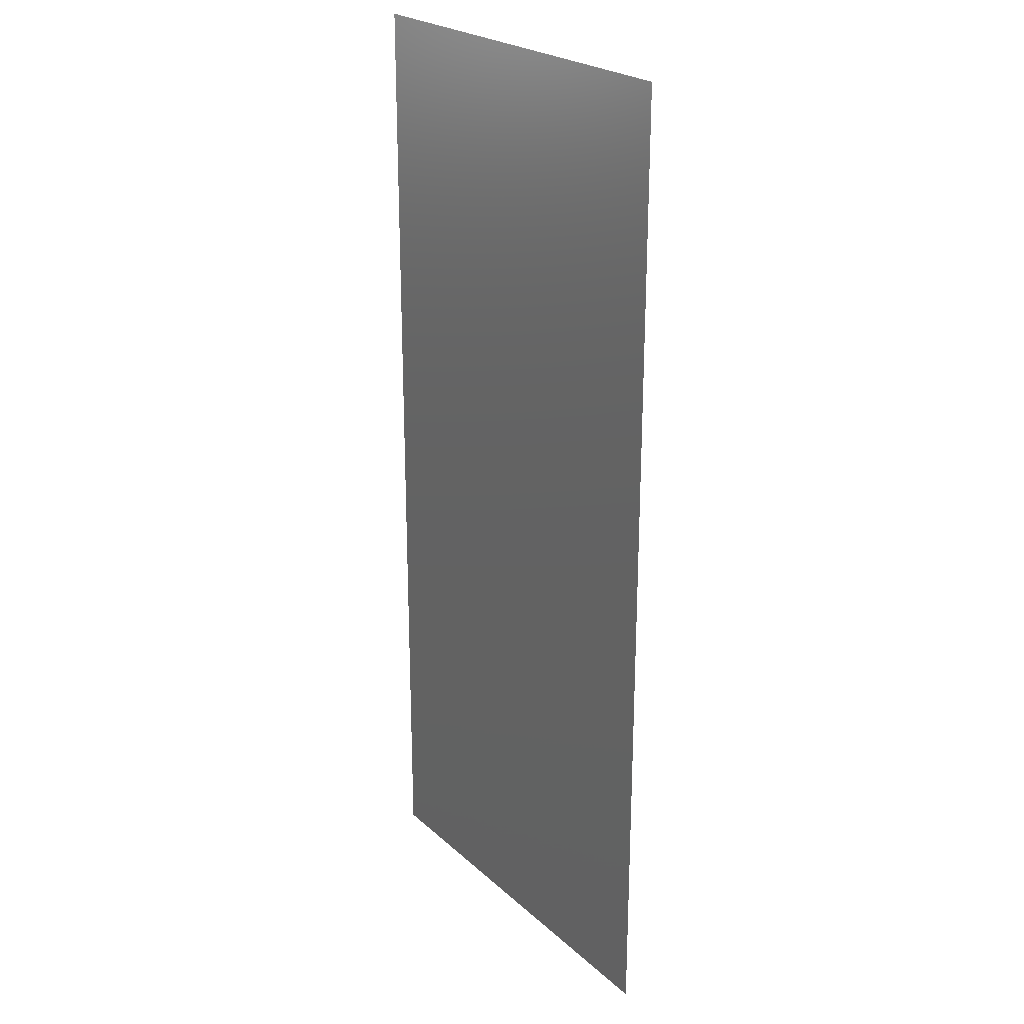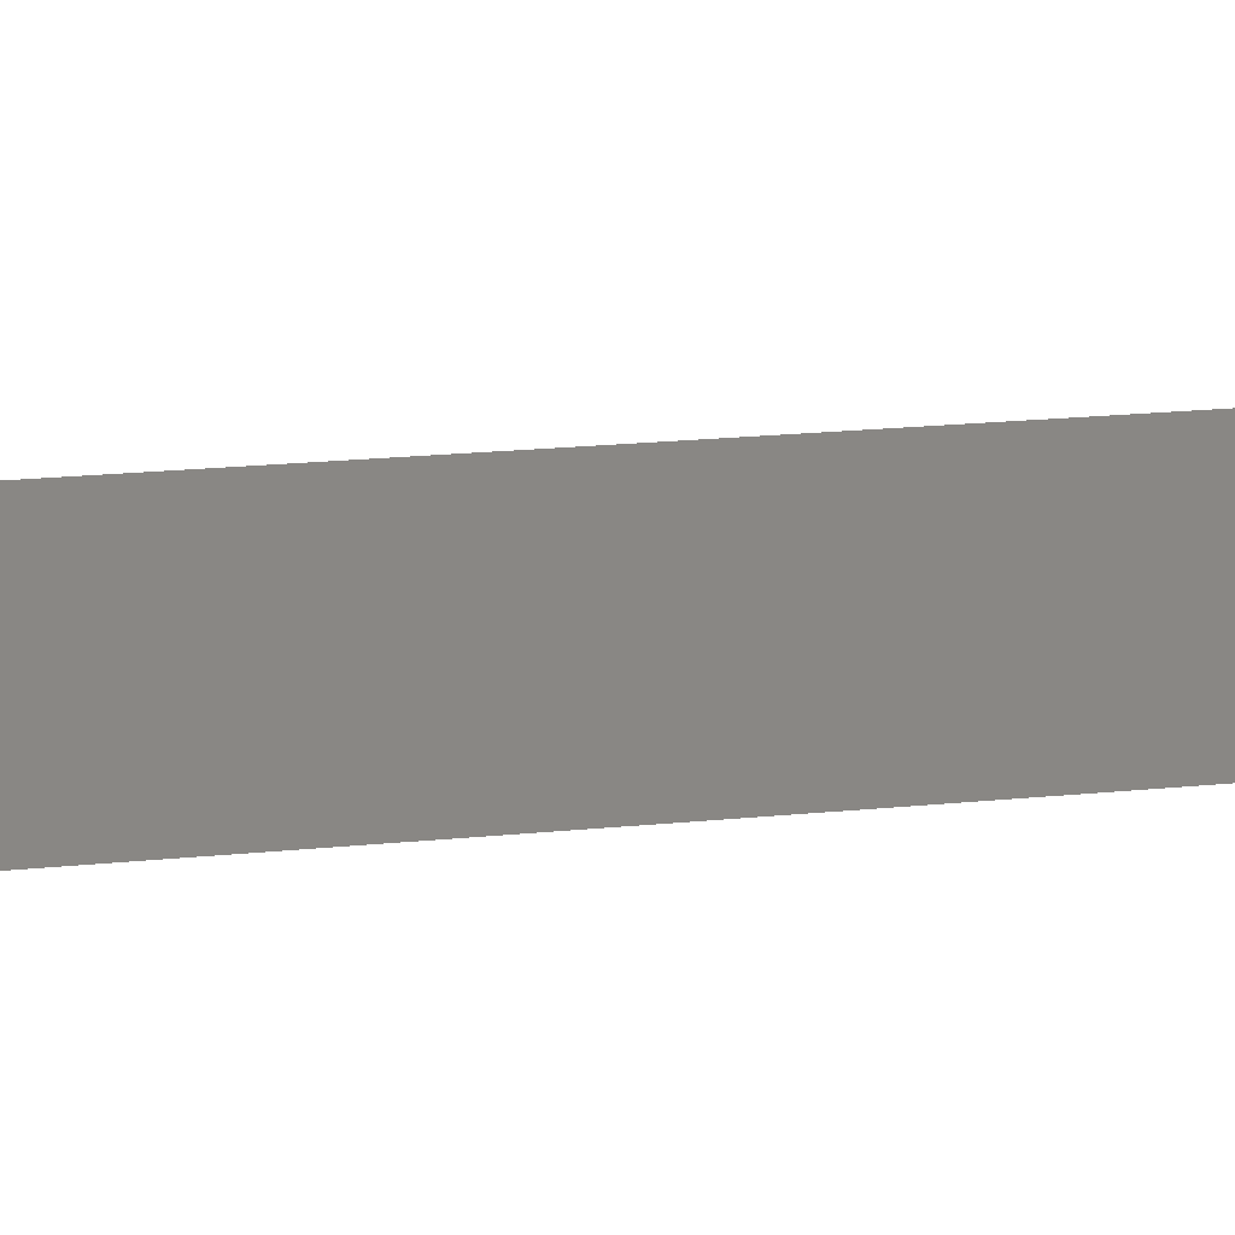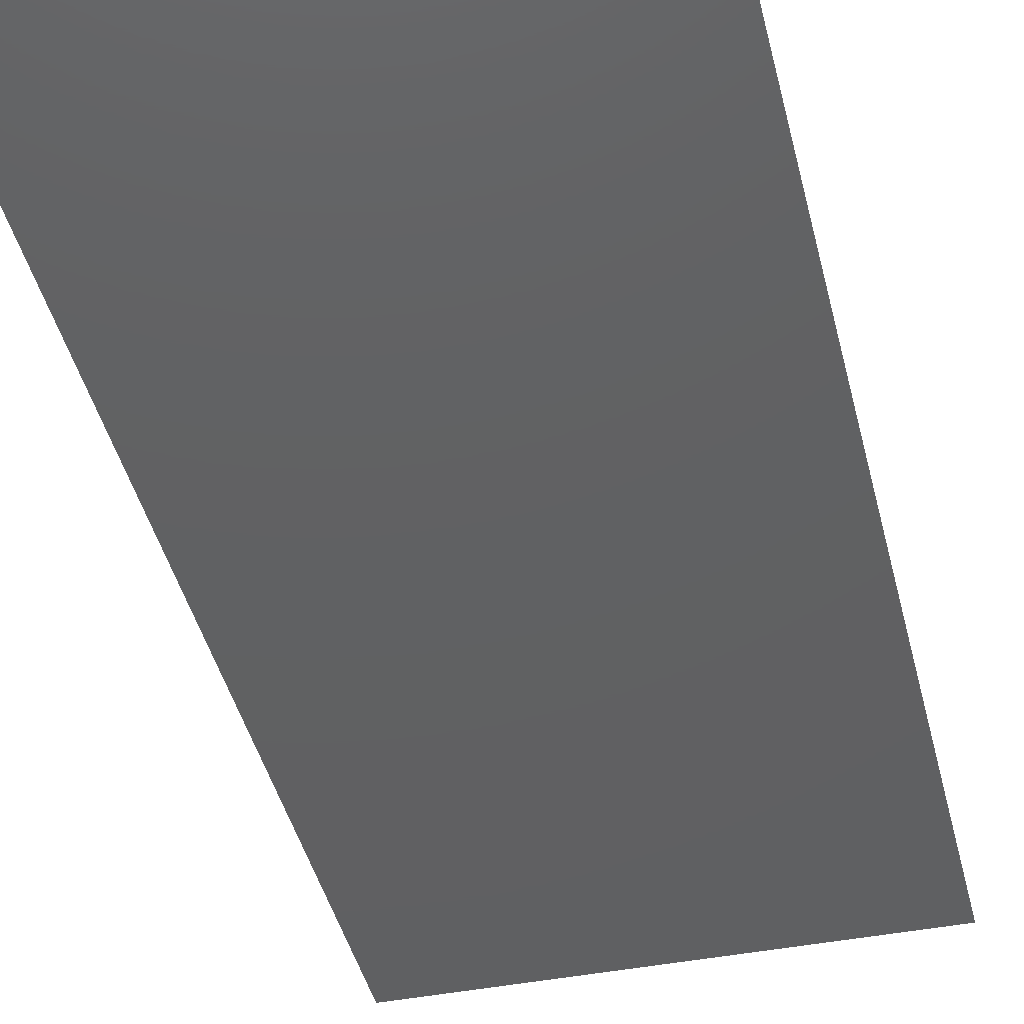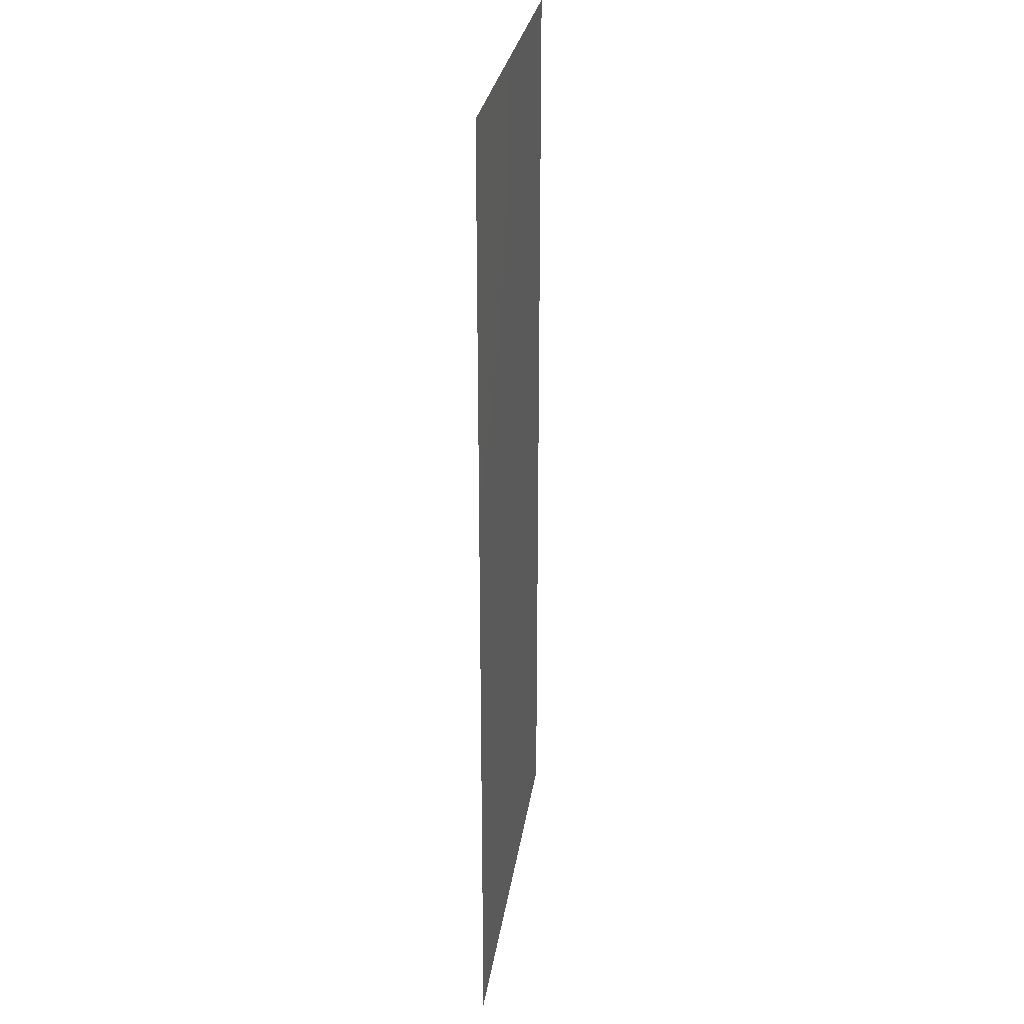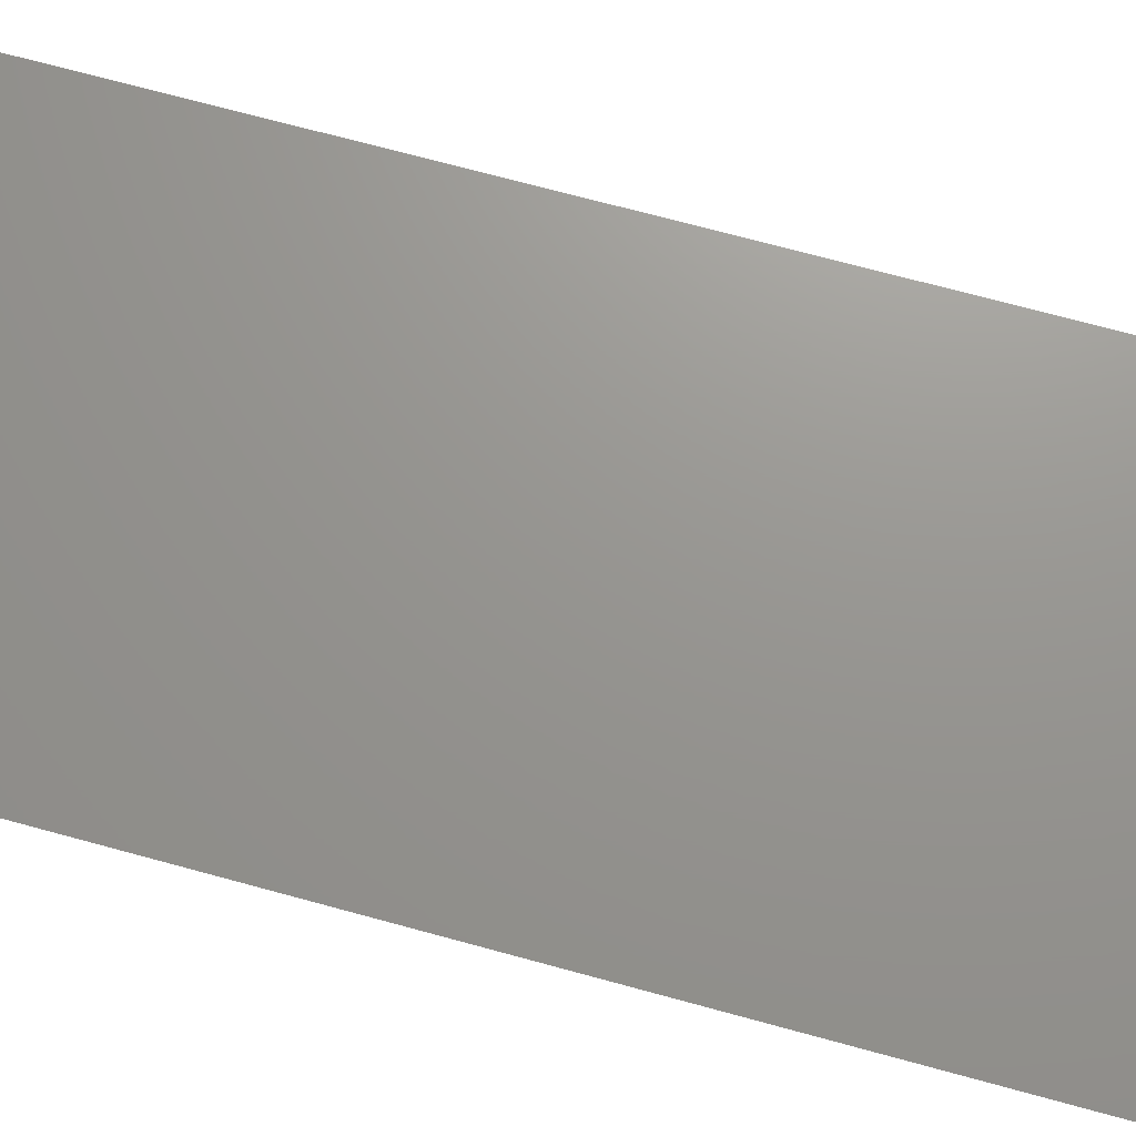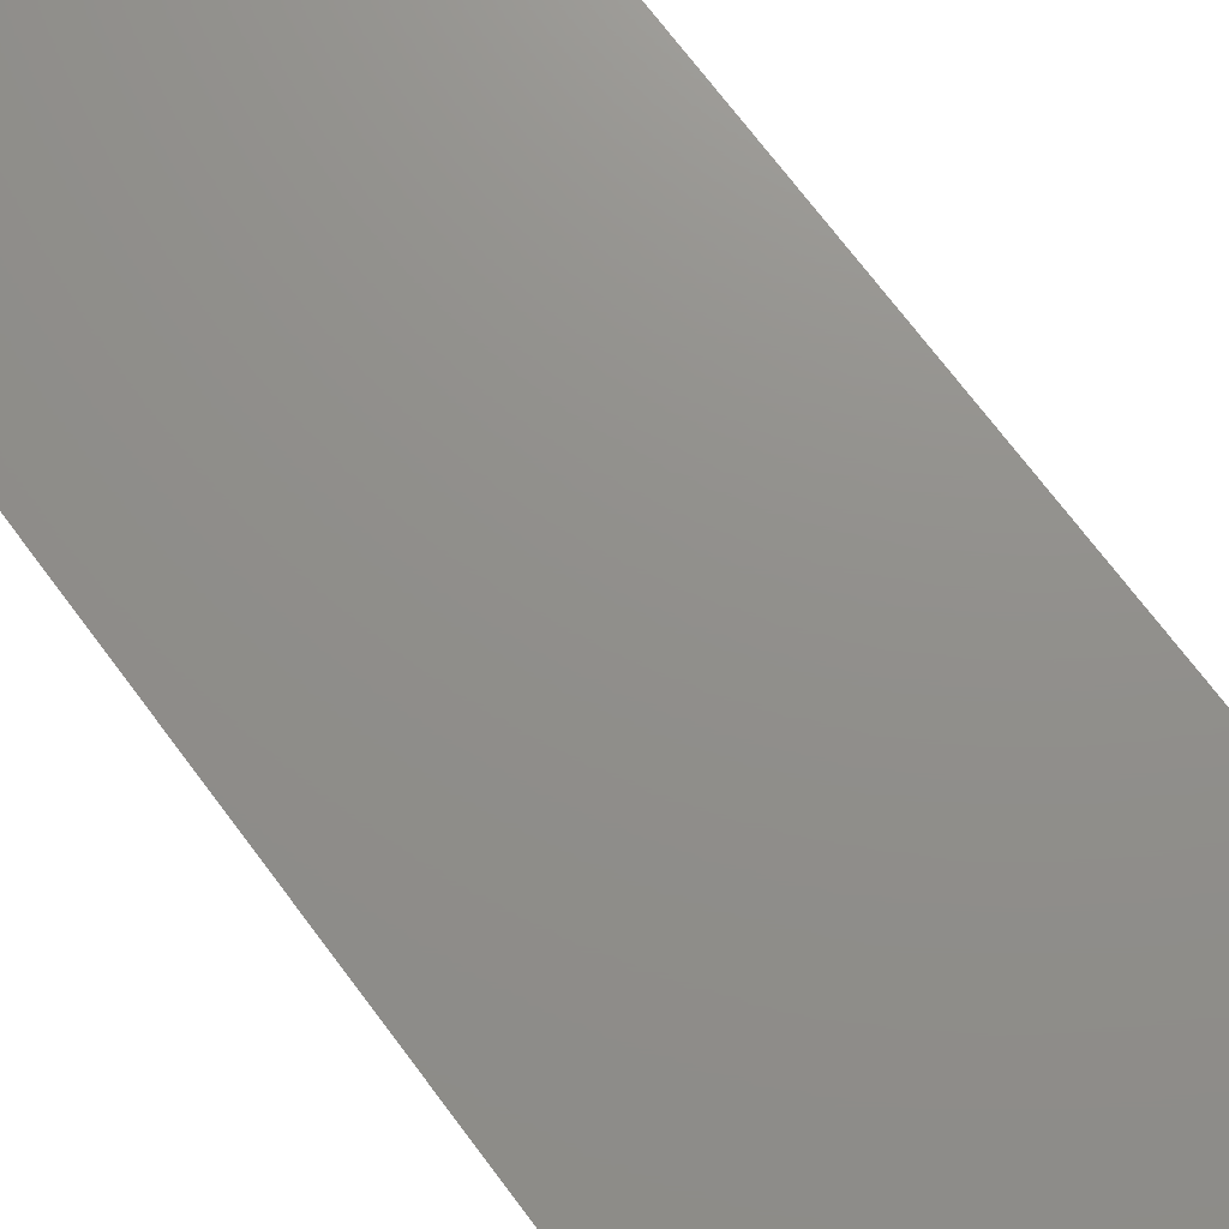
<metadata>
{"format":"stl","ext":"stl","renderer":"f3d","projection":"perspective","resolution":1024,"background":"white","views":[{"elev":23.7,"azim":-124.6,"up":"+Y"},{"elev":25.8,"azim":81.6,"up":"+Z"},{"elev":-42.1,"azim":-166.7,"up":"+Z"},{"elev":27.9,"azim":-81.8,"up":"+Y"},{"elev":70.6,"azim":-74.7,"up":"+Z"},{"elev":72.8,"azim":143.0,"up":"+Z"}]}
</metadata>
<code>
# stl→obj: 4 verts, 2 faces
v 0.45 0.17 0.2
v 0.45 -0.17 0.2
v 0.3 0.17 0.2
v 0.3 -0.17 0.2
f 1 2 3
f 2 4 3

</code>
